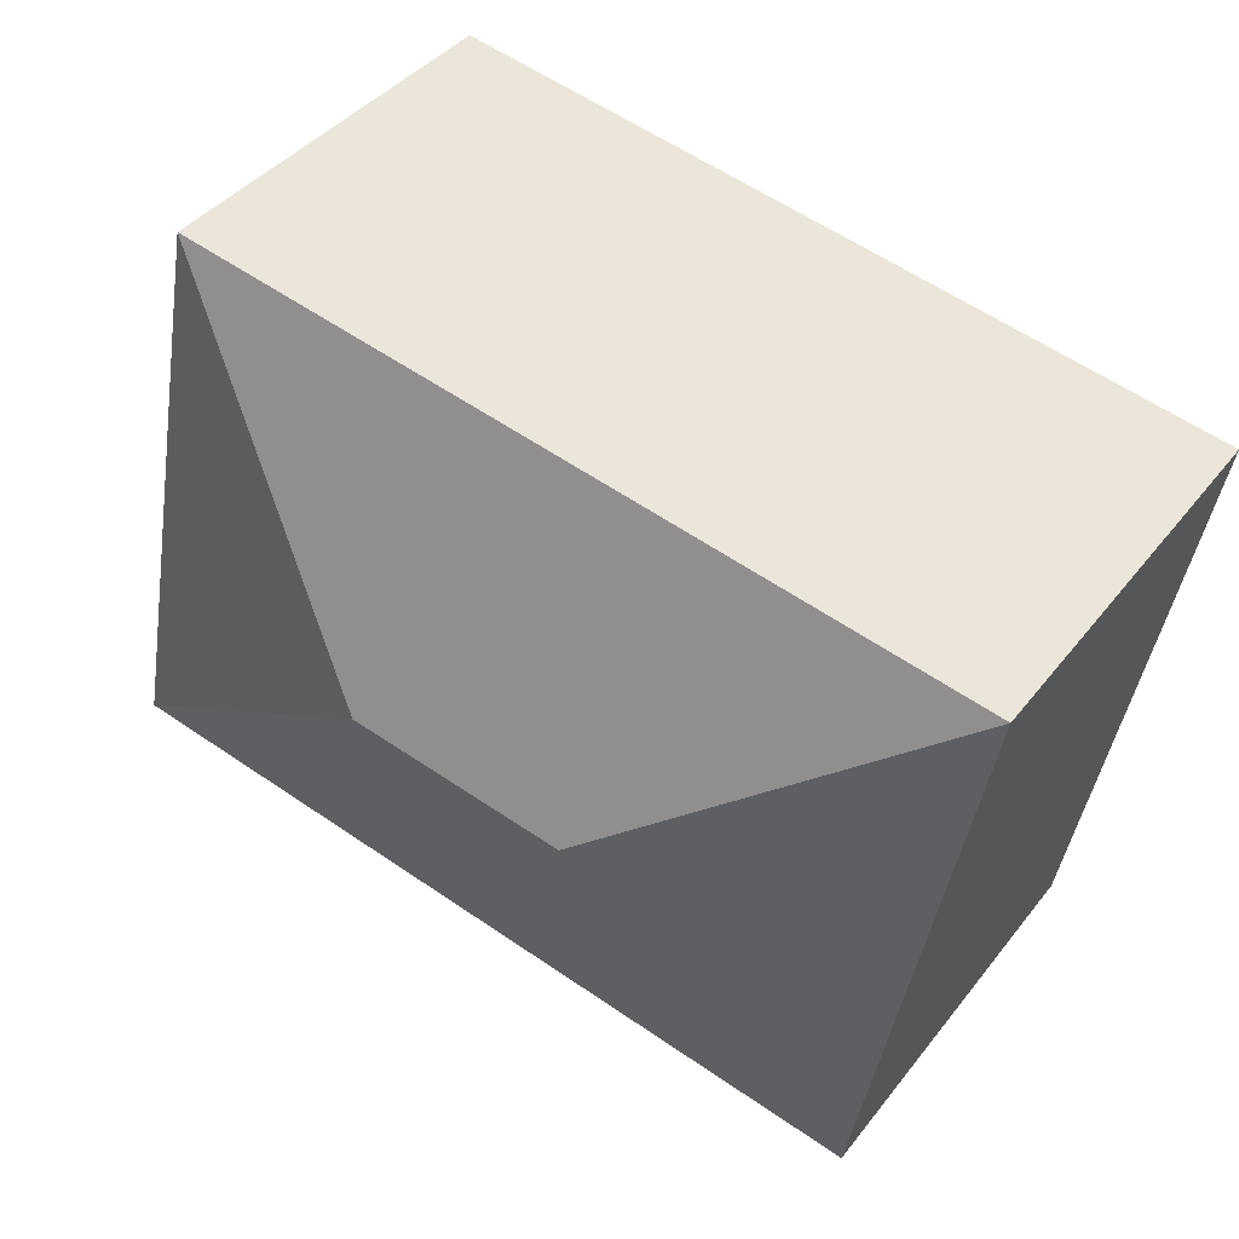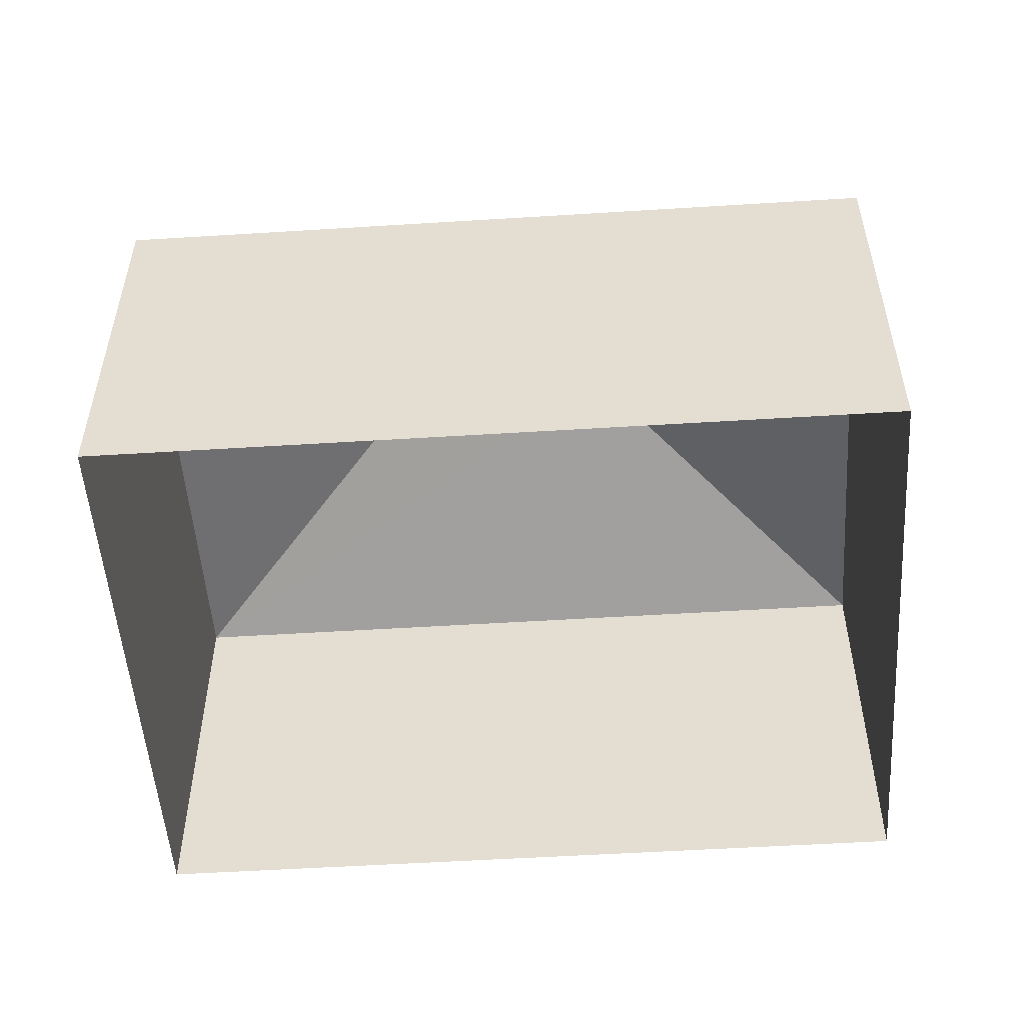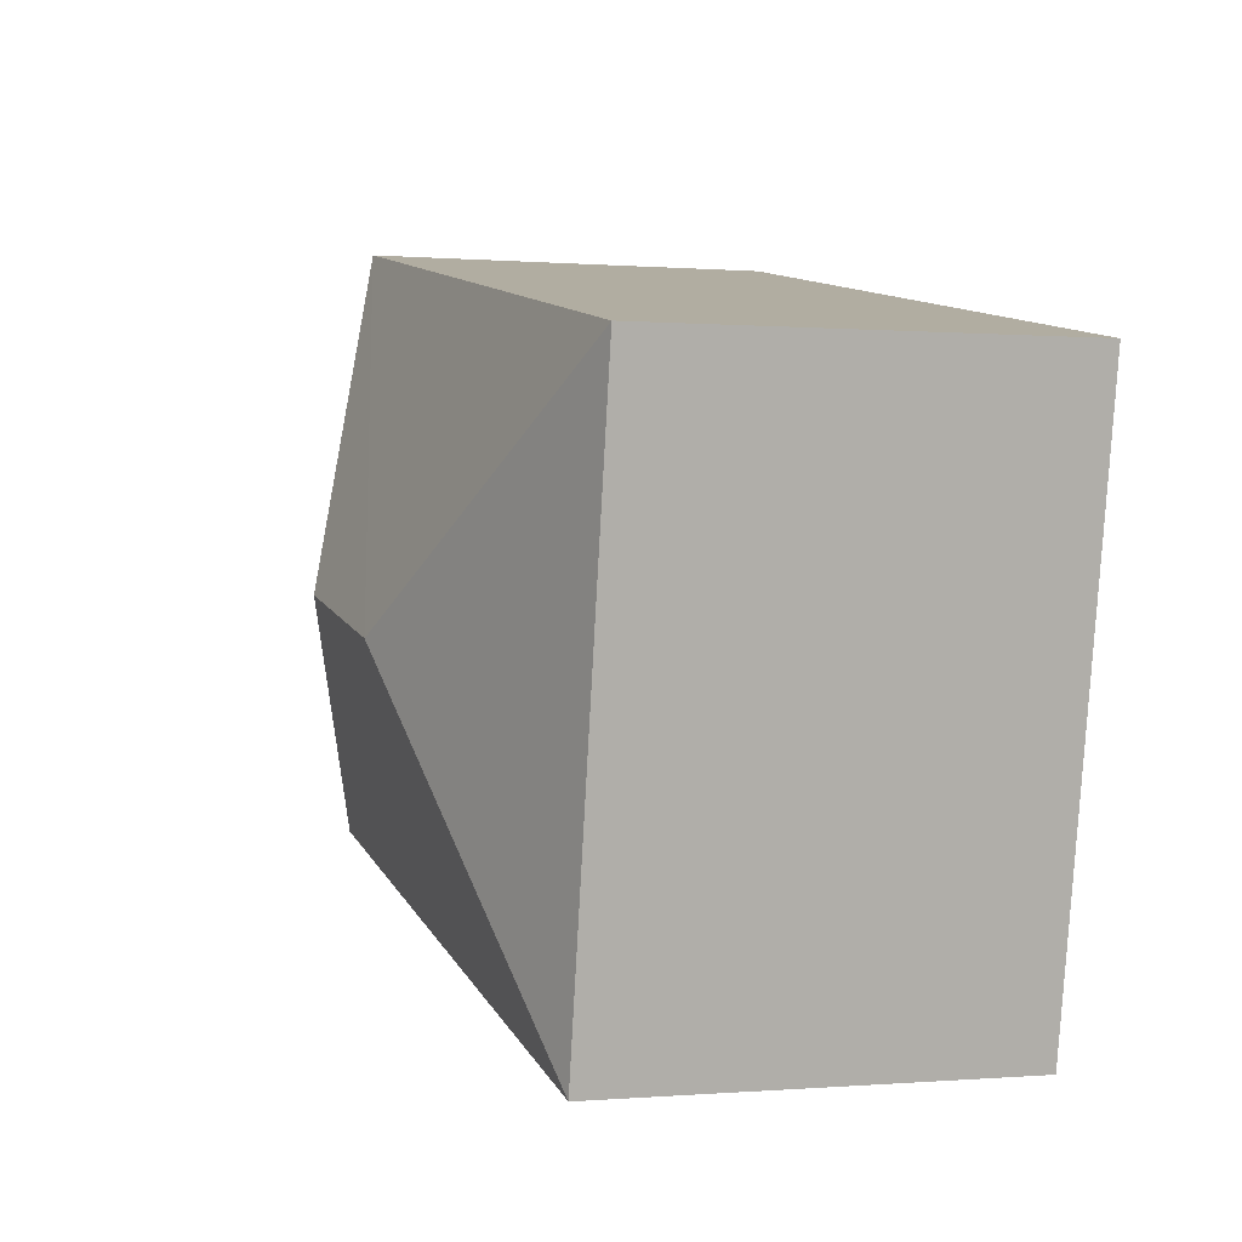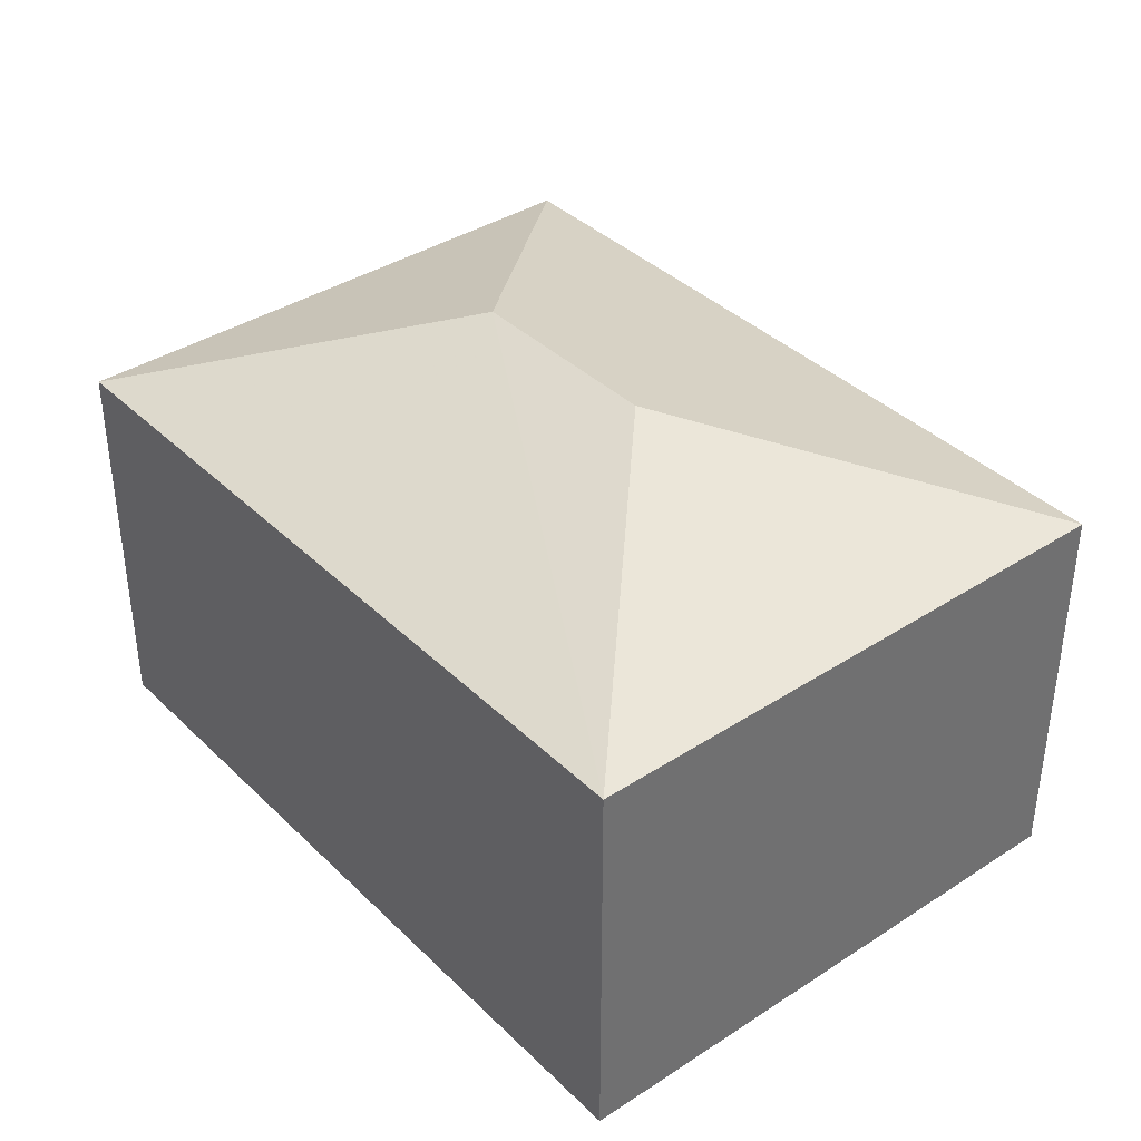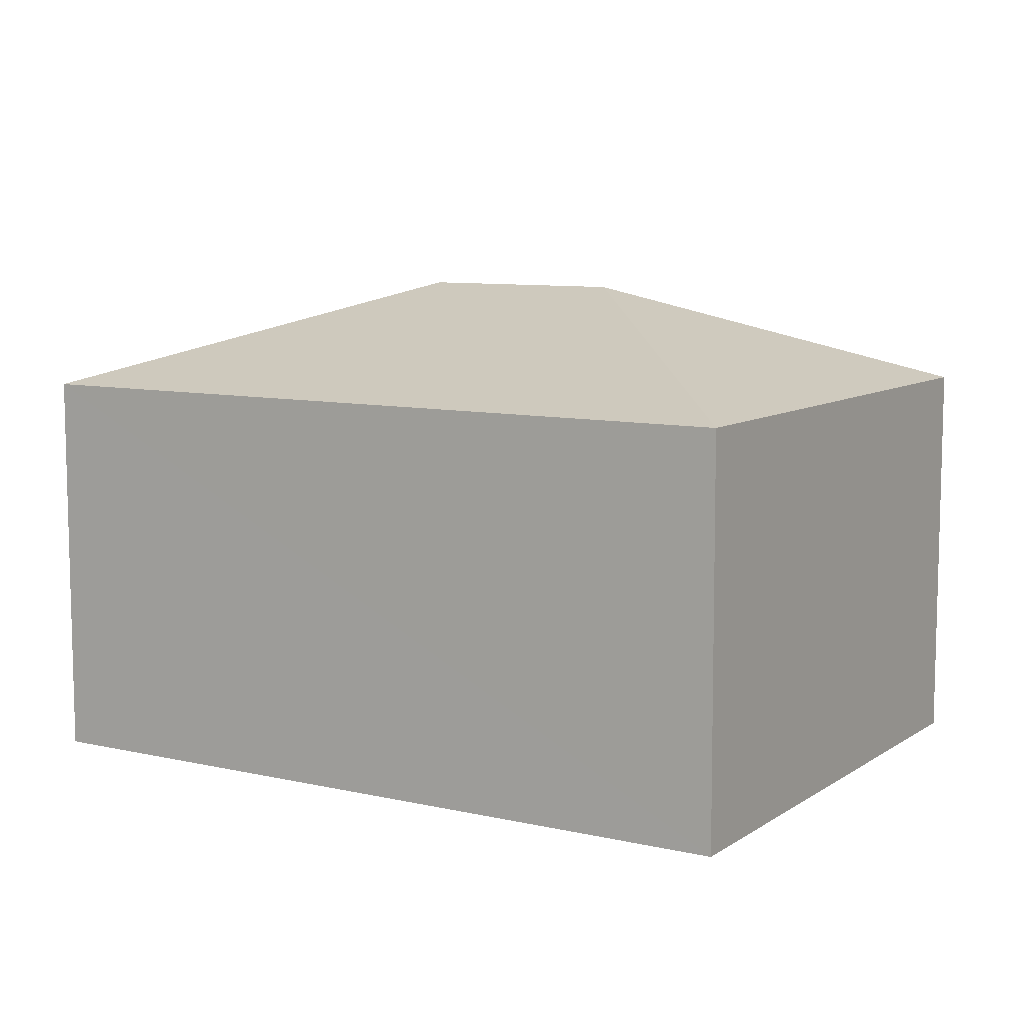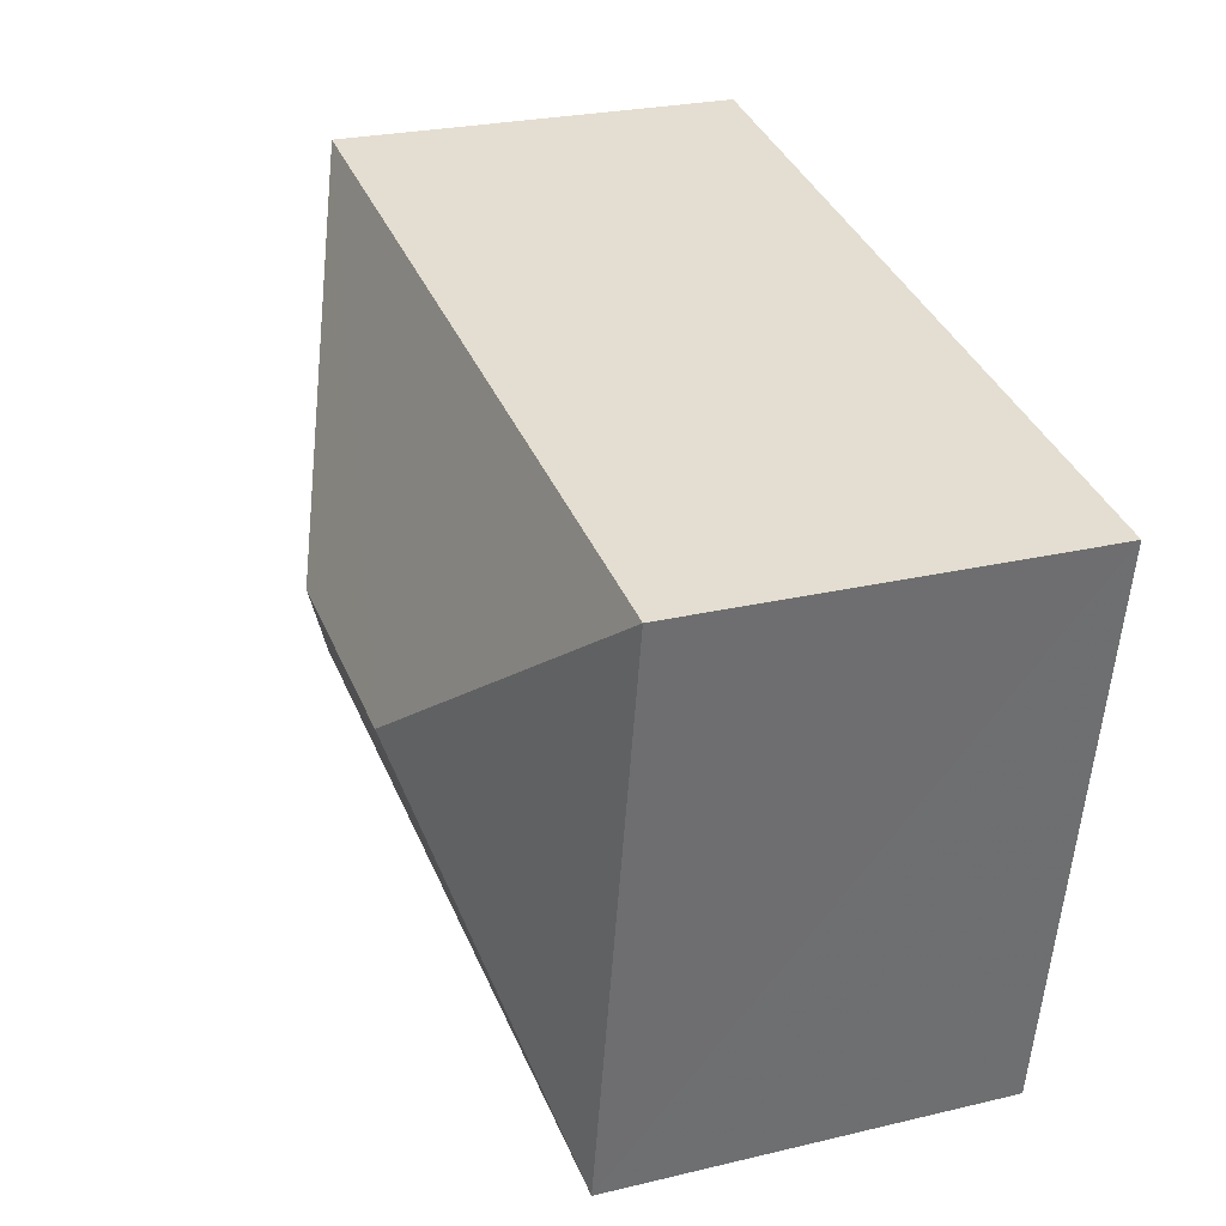
<metadata>
{"format":"obj","ext":"obj","renderer":"f3d","projection":"perspective","resolution":1024,"background":"white","views":[{"elev":40.1,"azim":33.9,"up":"+Y"},{"elev":-52.2,"azim":173.2,"up":"+Z"},{"elev":-0.1,"azim":72.3,"up":"+Y"},{"elev":38.0,"azim":-140.2,"up":"+Z"},{"elev":8.9,"azim":20.9,"up":"+Z"},{"elev":25.3,"azim":68.9,"up":"+Y"}]}
</metadata>
<code>
v -8.813e+04 -9.917e+04 7.914
v -8.813e+04 -9.916e+04 7.914
v -8.812e+04 -9.917e+04 7.915
v -8.812e+04 -9.918e+04 7.915
v -8.813e+04 -9.916e+04 13.54
v -8.812e+04 -9.917e+04 15.02
v -8.812e+04 -9.917e+04 13.54
v -8.812e+04 -9.917e+04 15.02
v -8.812e+04 -9.918e+04 13.54
v -8.813e+04 -9.917e+04 13.54
f 1 2 3
f 4 1 3
f 5 6 7
f 8 6 5
f 6 8 9
f 9 8 10
f 8 5 10
f 6 9 7
f 9 4 3
f 7 9 3
f 10 1 4
f 9 10 4
f 10 2 1
f 10 5 2
f 5 3 2
f 5 7 3

</code>
